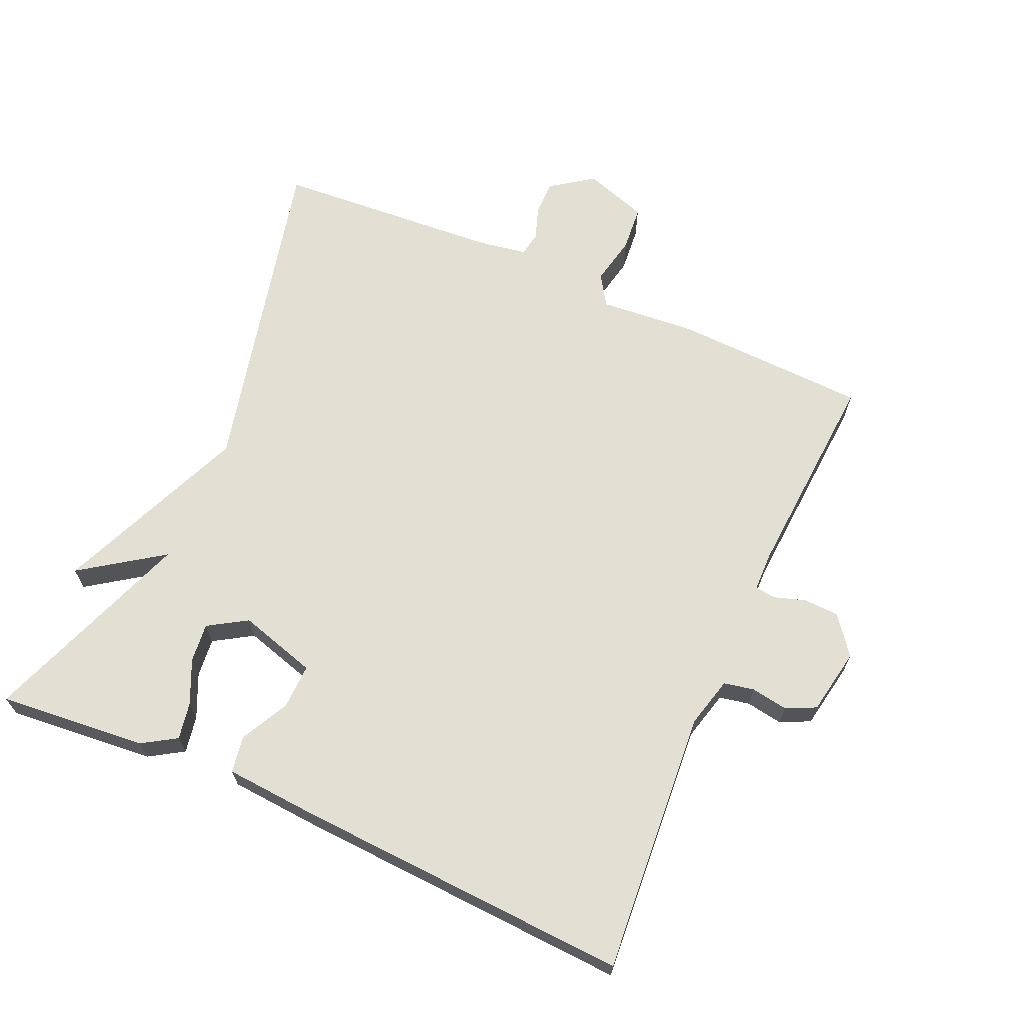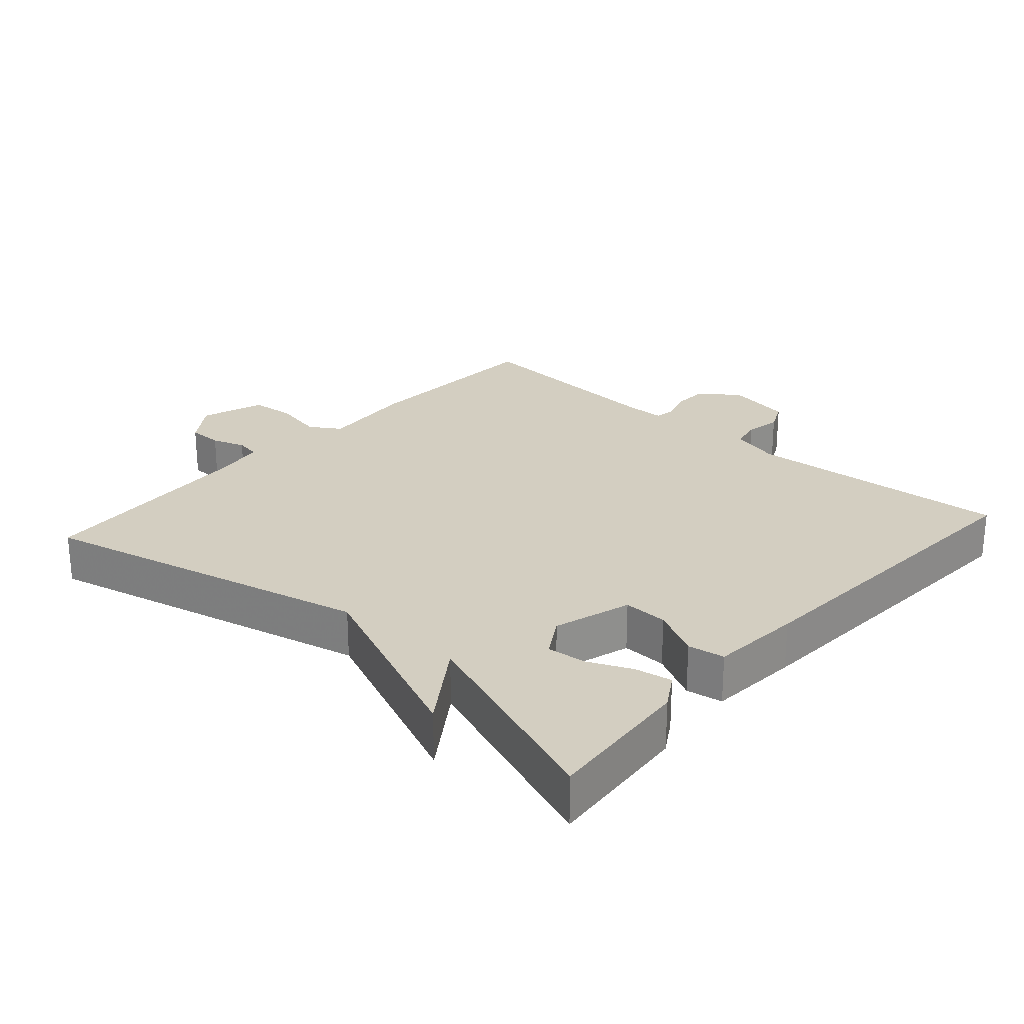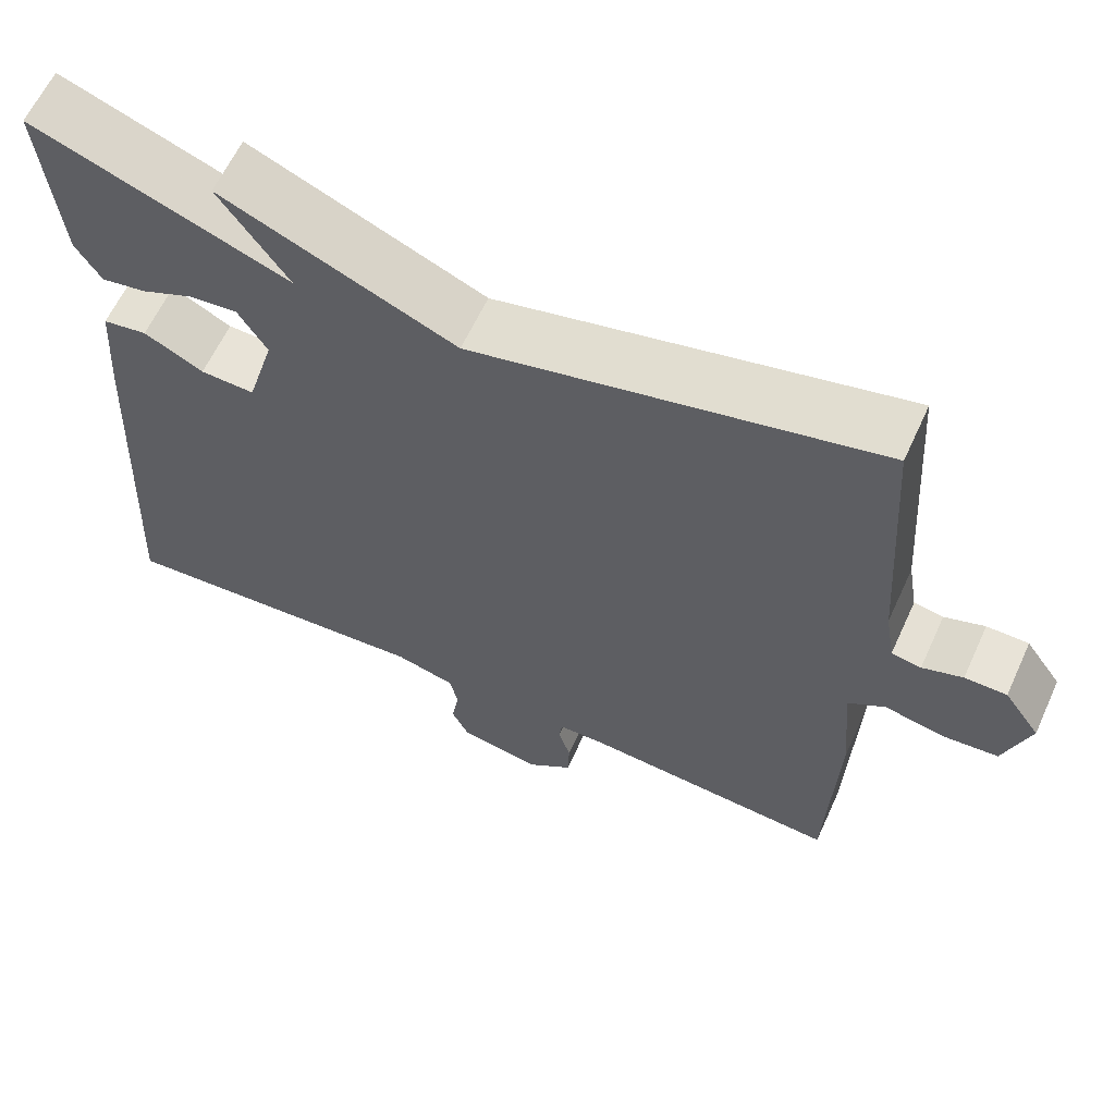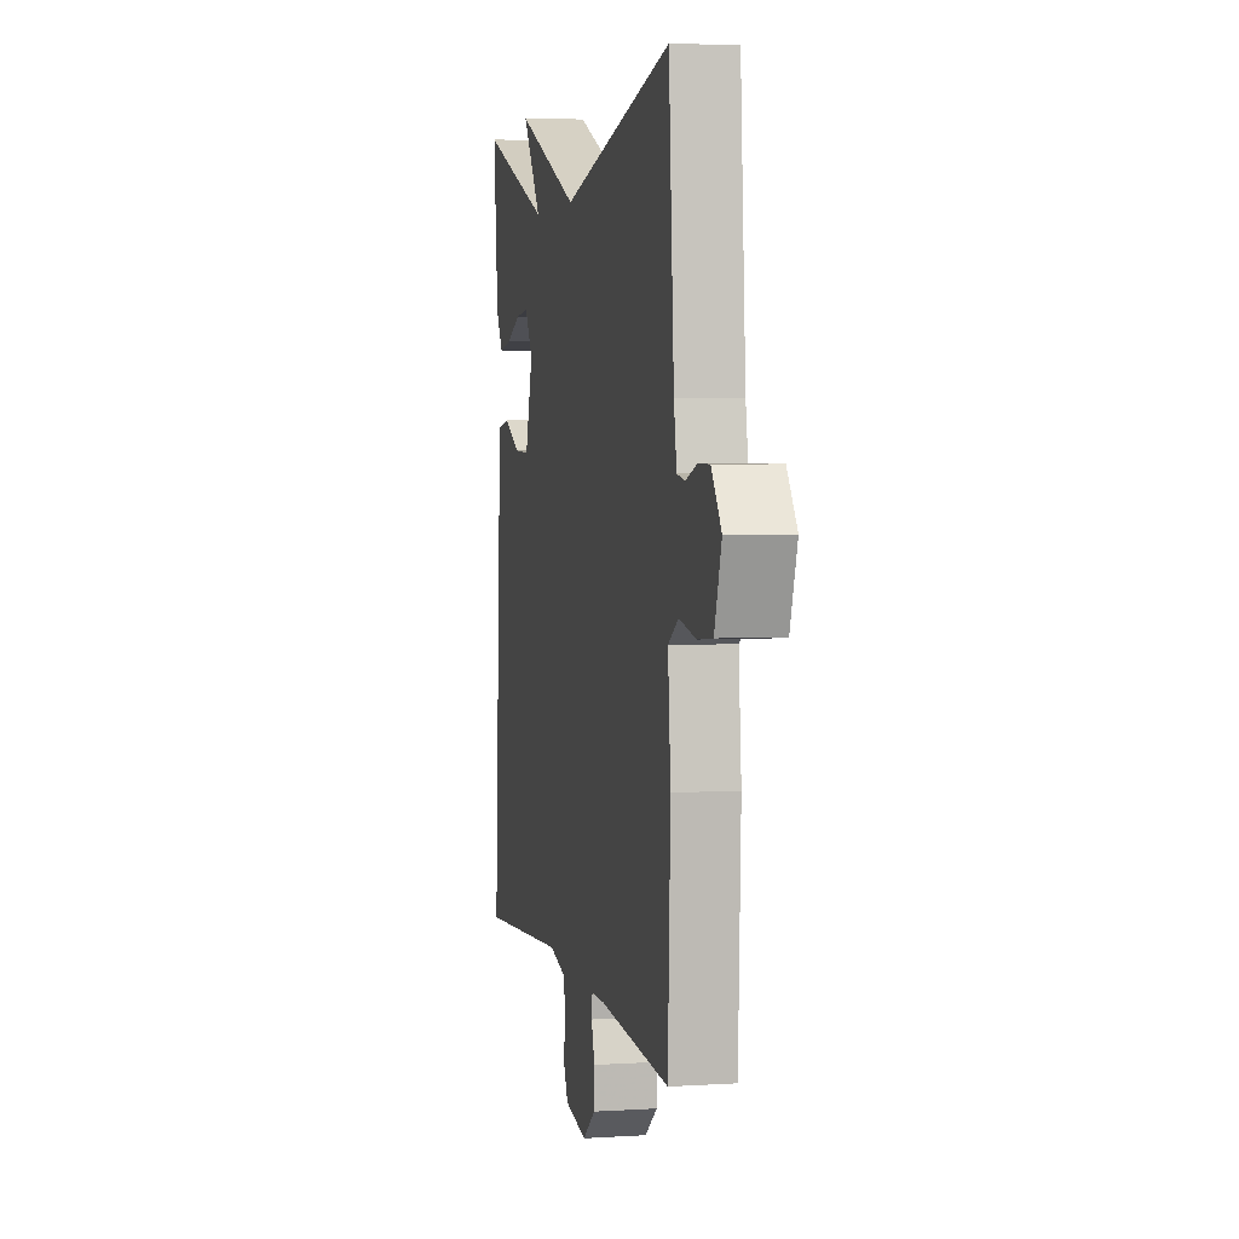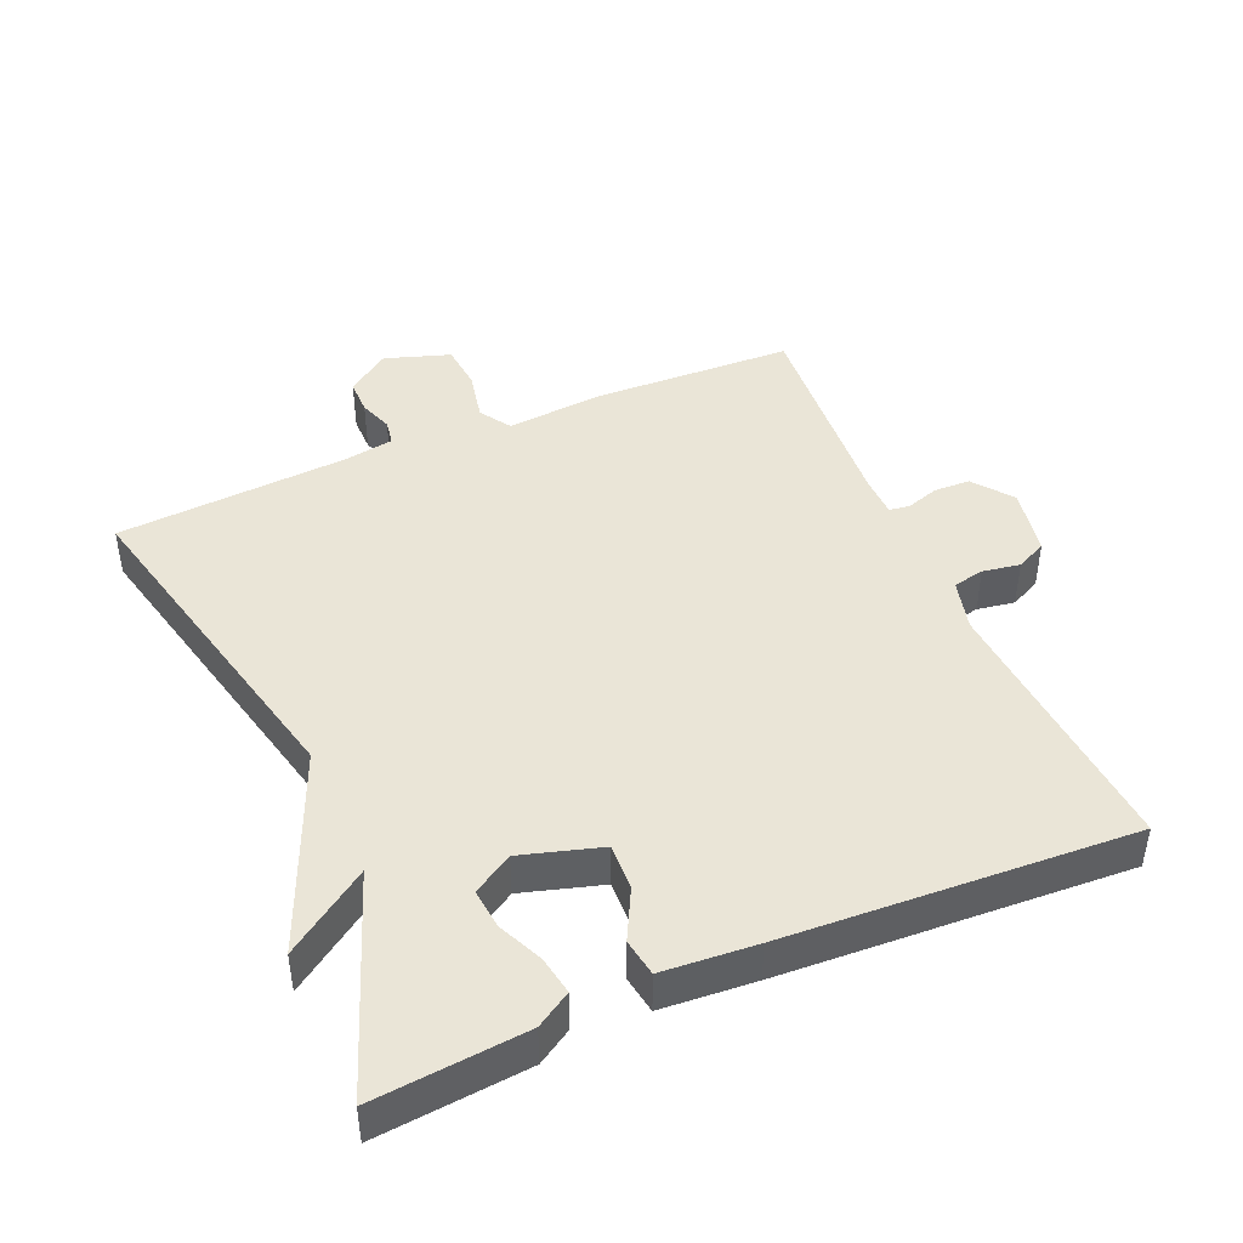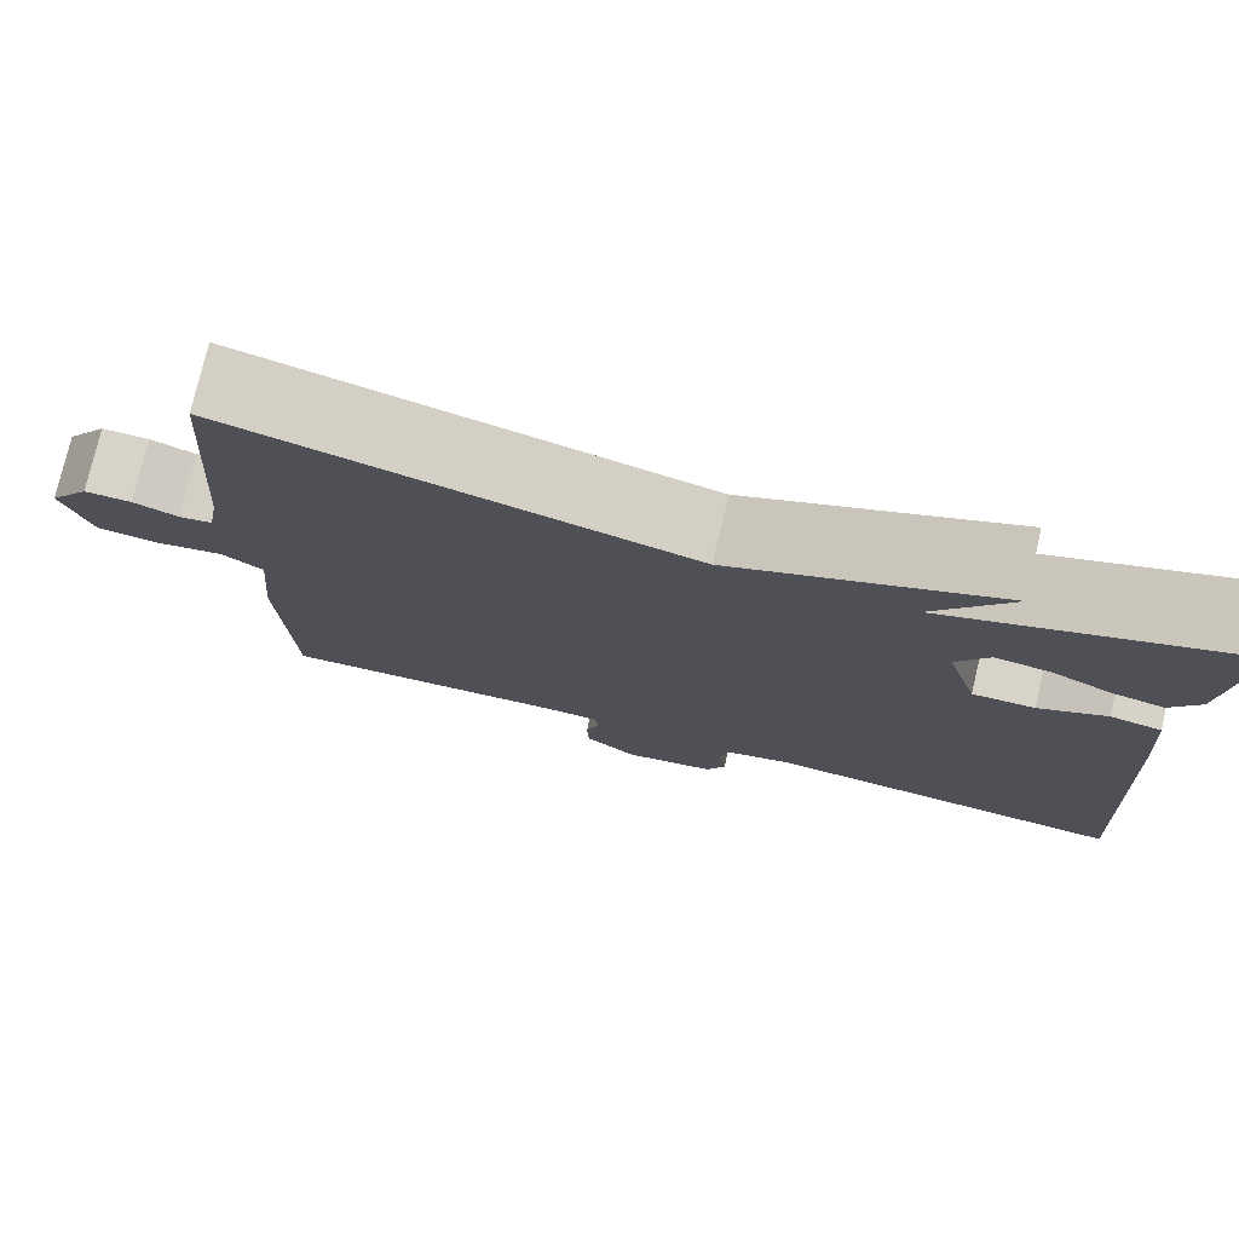
<metadata>
{"format":"obj","ext":"obj","renderer":"f3d","projection":"perspective","resolution":1024,"background":"white","views":[{"elev":66.7,"azim":113.8,"up":"+Y"},{"elev":25.2,"azim":41.8,"up":"+Y"},{"elev":62.1,"azim":-155.4,"up":"+Z"},{"elev":3.9,"azim":-101.9,"up":"+Z"},{"elev":44.4,"azim":66.7,"up":"+Y"},{"elev":76.6,"azim":13.2,"up":"+Z"}]}
</metadata>
<code>
v -0.5 0.07 0.5
v -0.01 0.07 0.385
v 0.273 0.07 0.505
v 0.19 0.07 0.385
v 0.5 0.07 0.5
v 0.48 0.07 0.281
v 0.449 0.07 0.231
v 0.394 0.07 0.241
v 0.33 0.07 0.27
v 0.272 0.07 0.276
v 0.237 0.07 0.219
v 0.271 0.07 0.104
v 0.337 0.07 0.106
v 0.409 0.07 0.143
v 0.463 0.07 0.134
v 0.473 0.07 -0.001
v 0.5 0.07 -0.5
v 0.11 0.07 -0.471
v 0.036 0.07 -0.49
v 0.027 0.07 -0.535
v 0.036 0.07 -0.589
v 0.015 0.07 -0.633
v -0.083 0.07 -0.651
v -0.139 0.07 -0.608
v -0.141 0.07 -0.556
v -0.126 0.07 -0.509
v -0.13 0.07 -0.479
v -0.189 0.07 -0.478
v -0.5 0.07 -0.5
v -0.511 0.07 -0.212
v -0.499 0.07 -0.071
v -0.544 0.07 -0.042
v -0.617 0.07 -0.057
v -0.684 0.07 -0.051
v -0.715 0.07 0.043
v -0.671 0.07 0.105
v -0.62 0.07 0.105
v -0.571 0.07 0.088
v -0.535 0.07 0.094
v -0.523 0.07 0.165
v -0.5 0 0.5
v -0.01 0 0.385
v 0.273 0 0.505
v 0.19 0 0.385
v 0.5 0 0.5
v 0.48 0 0.281
v 0.449 0 0.231
v 0.394 0 0.241
v 0.33 0 0.27
v 0.272 0 0.276
v 0.237 0 0.219
v 0.271 0 0.104
v 0.337 0 0.106
v 0.409 0 0.143
v 0.463 0 0.134
v 0.473 0 -0.001
v 0.5 0 -0.5
v 0.11 0 -0.471
v 0.036 0 -0.49
v 0.027 0 -0.535
v 0.036 0 -0.589
v 0.015 0 -0.633
v -0.083 0 -0.651
v -0.139 0 -0.608
v -0.141 0 -0.556
v -0.126 0 -0.509
v -0.13 0 -0.479
v -0.189 0 -0.478
v -0.5 0 -0.5
v -0.511 0 -0.212
v -0.499 0 -0.071
v -0.544 0 -0.042
v -0.617 0 -0.057
v -0.684 0 -0.051
v -0.715 0 0.043
v -0.671 0 0.105
v -0.62 0 0.105
v -0.571 0 0.088
v -0.535 0 0.094
v -0.523 0 0.165
f 36 37 38
f 35 36 38
f 34 35 38
f 33 34 38
f 32 33 38
f 31 32 38 39
f 28 29 30 31
f 31 39 40
f 28 31 40
f 27 28 40
f 24 25 26
f 23 24 26
f 22 23 26
f 21 22 26
f 20 21 26
f 19 20 26 27
f 40 1 2
f 27 40 2
f 19 27 2
f 18 19 2
f 16 17 18
f 15 16 18
f 14 15 18
f 13 14 18
f 7 8 9
f 6 7 9
f 5 6 9
f 4 5 9
f 4 9 10
f 2 3 4
f 2 4 10 11
f 12 13 18
f 2 11 12 18
f 78 77 76
f 78 76 75
f 78 75 74
f 78 74 73
f 78 73 72
f 79 78 72 71
f 71 70 69 68
f 80 79 71
f 80 71 68
f 80 68 67
f 66 65 64
f 66 64 63
f 66 63 62
f 66 62 61
f 66 61 60
f 67 66 60 59
f 42 41 80
f 42 80 67
f 42 67 59
f 42 59 58
f 58 57 56
f 58 56 55
f 58 55 54
f 58 54 53
f 49 48 47
f 49 47 46
f 49 46 45
f 49 45 44
f 50 49 44
f 44 43 42
f 51 50 44 42
f 58 53 52
f 58 52 51 42
f 1 41 42 2
f 2 42 43 3
f 3 43 44 4
f 4 44 45 5
f 5 45 46 6
f 6 46 47 7
f 7 47 48 8
f 8 48 49 9
f 9 49 50 10
f 10 50 51 11
f 11 51 52 12
f 12 52 53 13
f 13 53 54 14
f 14 54 55 15
f 15 55 56 16
f 16 56 57 17
f 17 57 58 18
f 18 58 59 19
f 19 59 60 20
f 20 60 61 21
f 21 61 62 22
f 22 62 63 23
f 23 63 64 24
f 24 64 65 25
f 25 65 66 26
f 26 66 67 27
f 27 67 68 28
f 28 68 69 29
f 29 69 70 30
f 30 70 71 31
f 31 71 72 32
f 32 72 73 33
f 33 73 74 34
f 34 74 75 35
f 35 75 76 36
f 36 76 77 37
f 37 77 78 38
f 38 78 79 39
f 39 79 80 40
f 40 80 41 1

</code>
